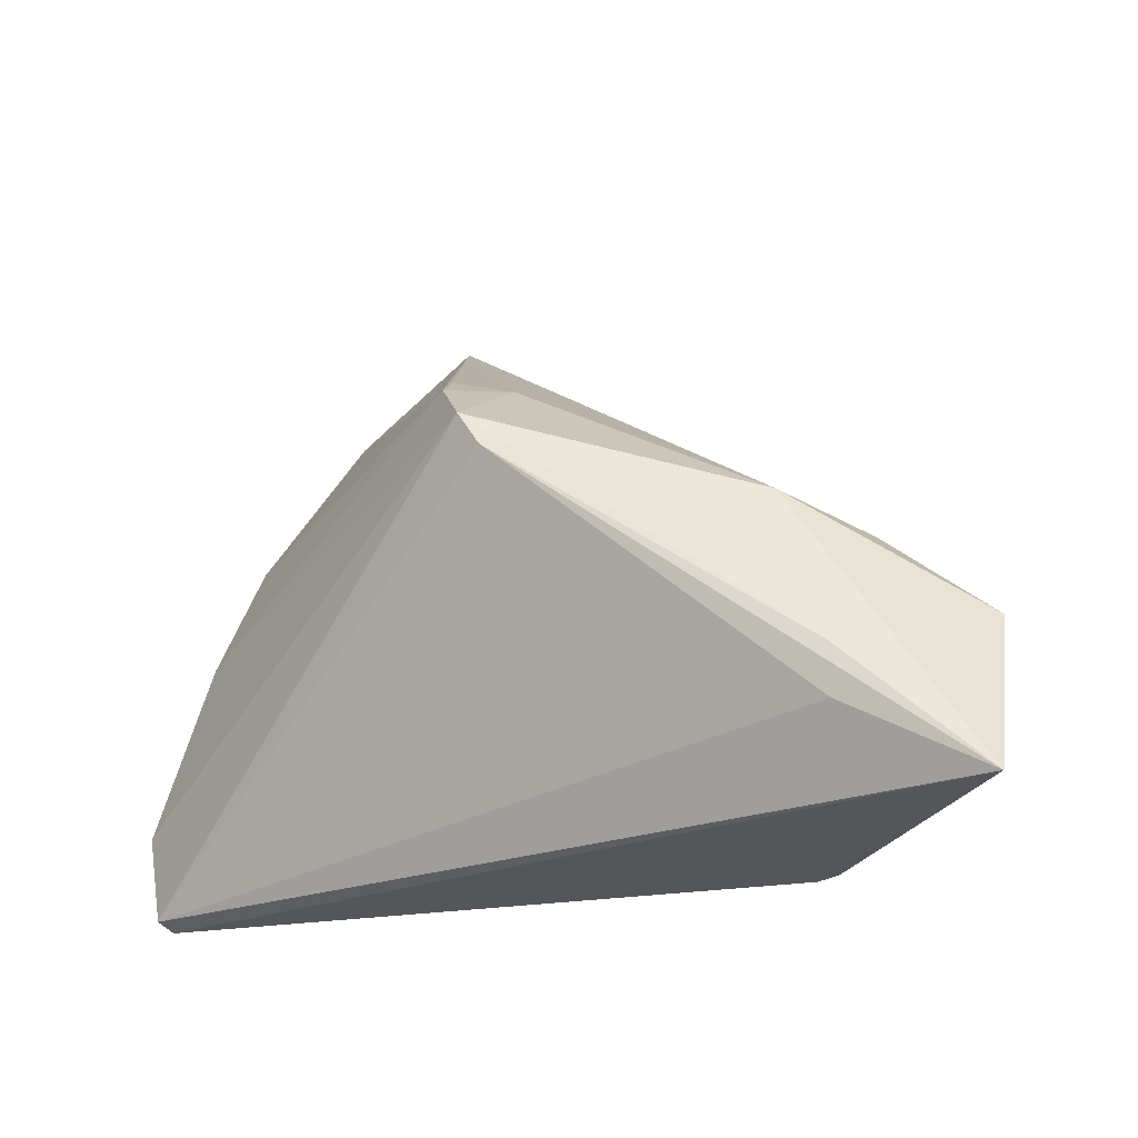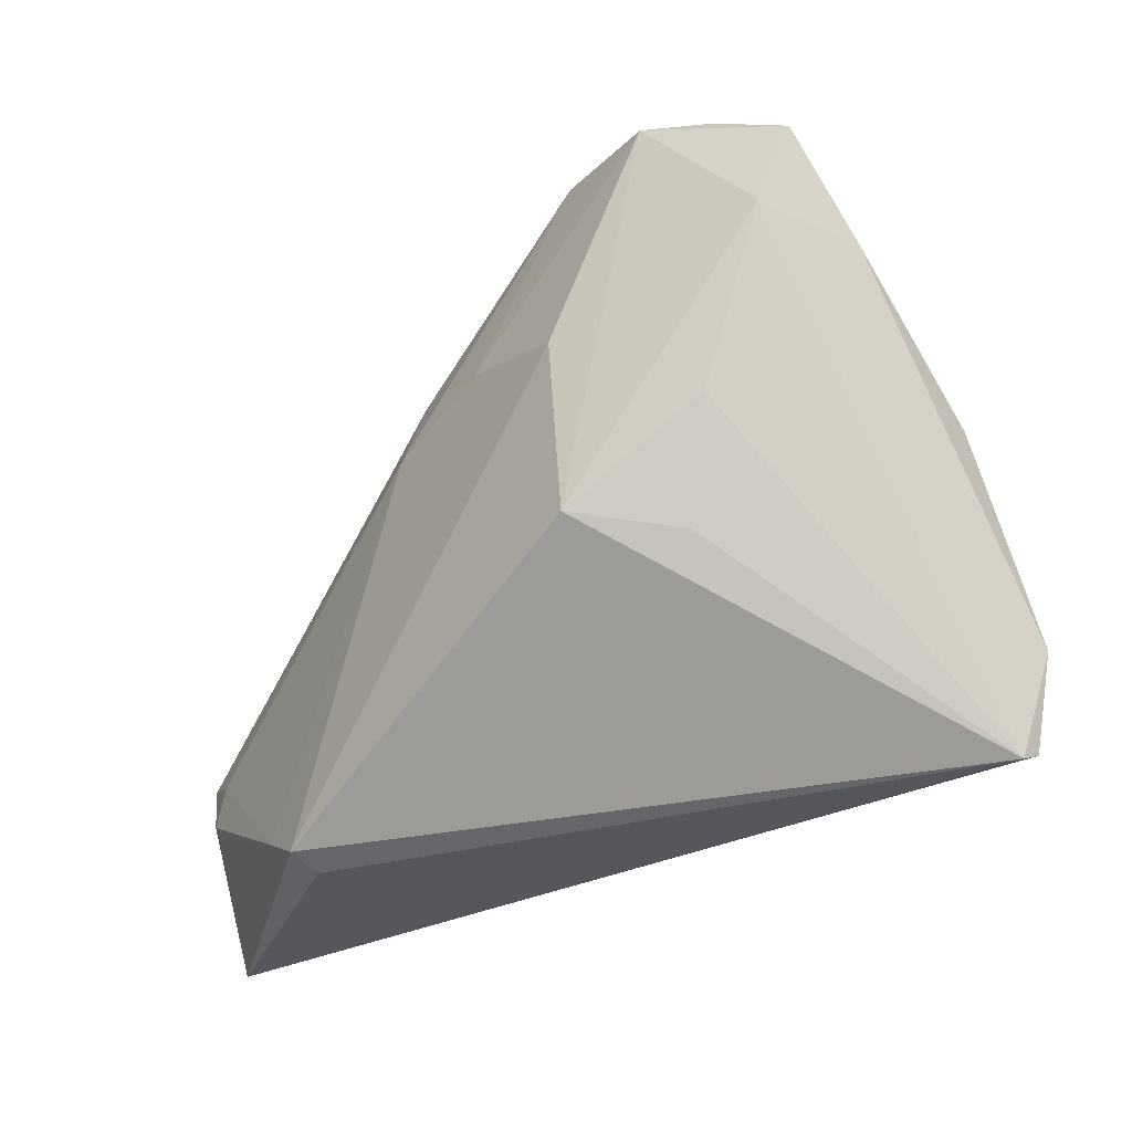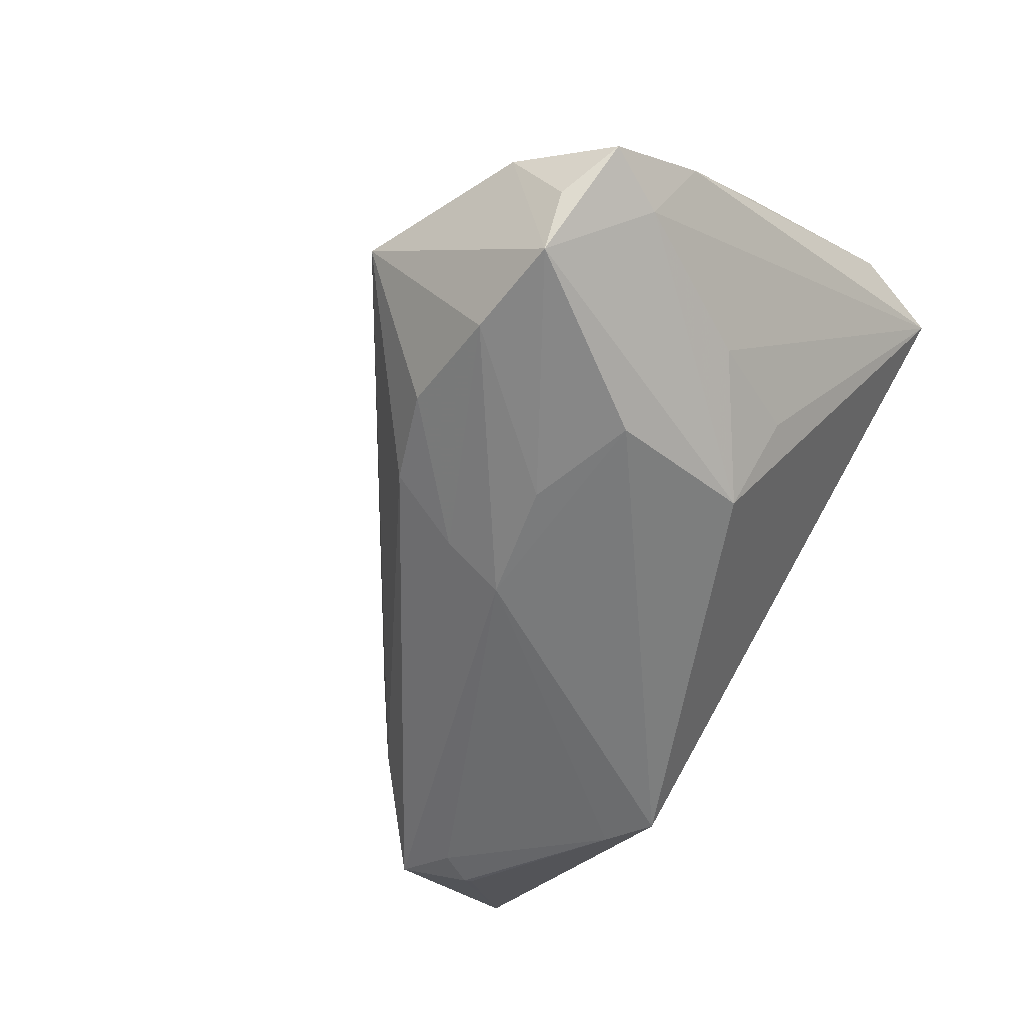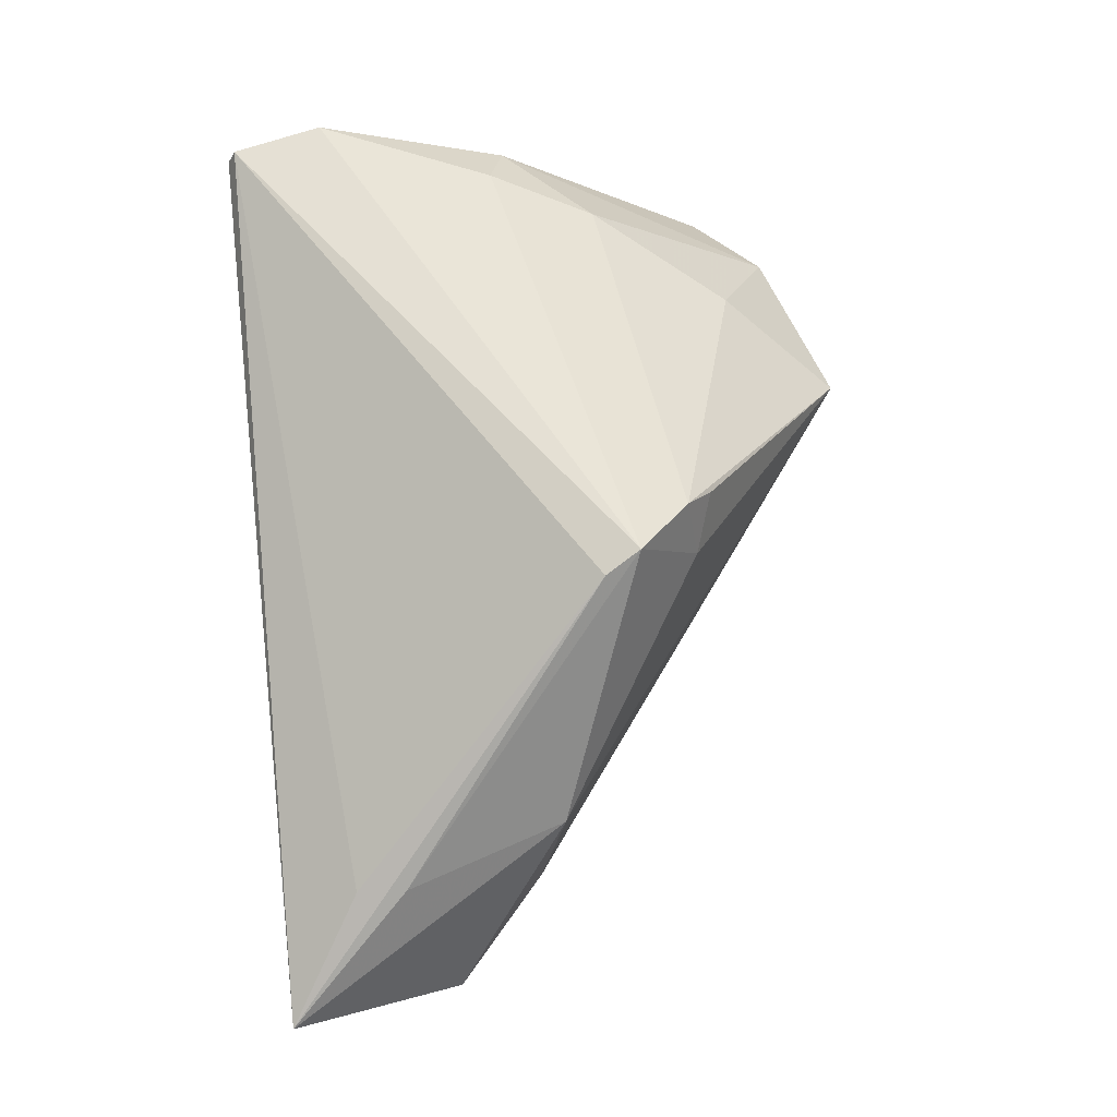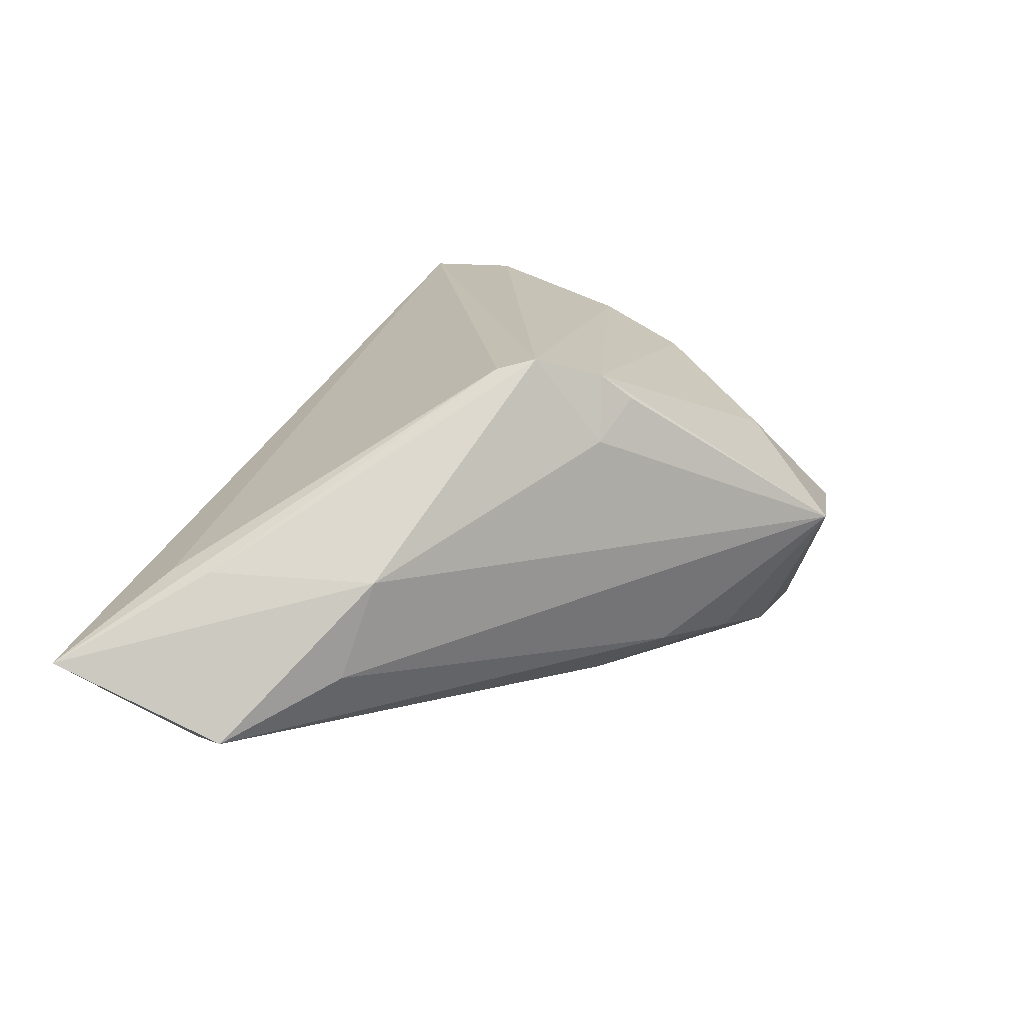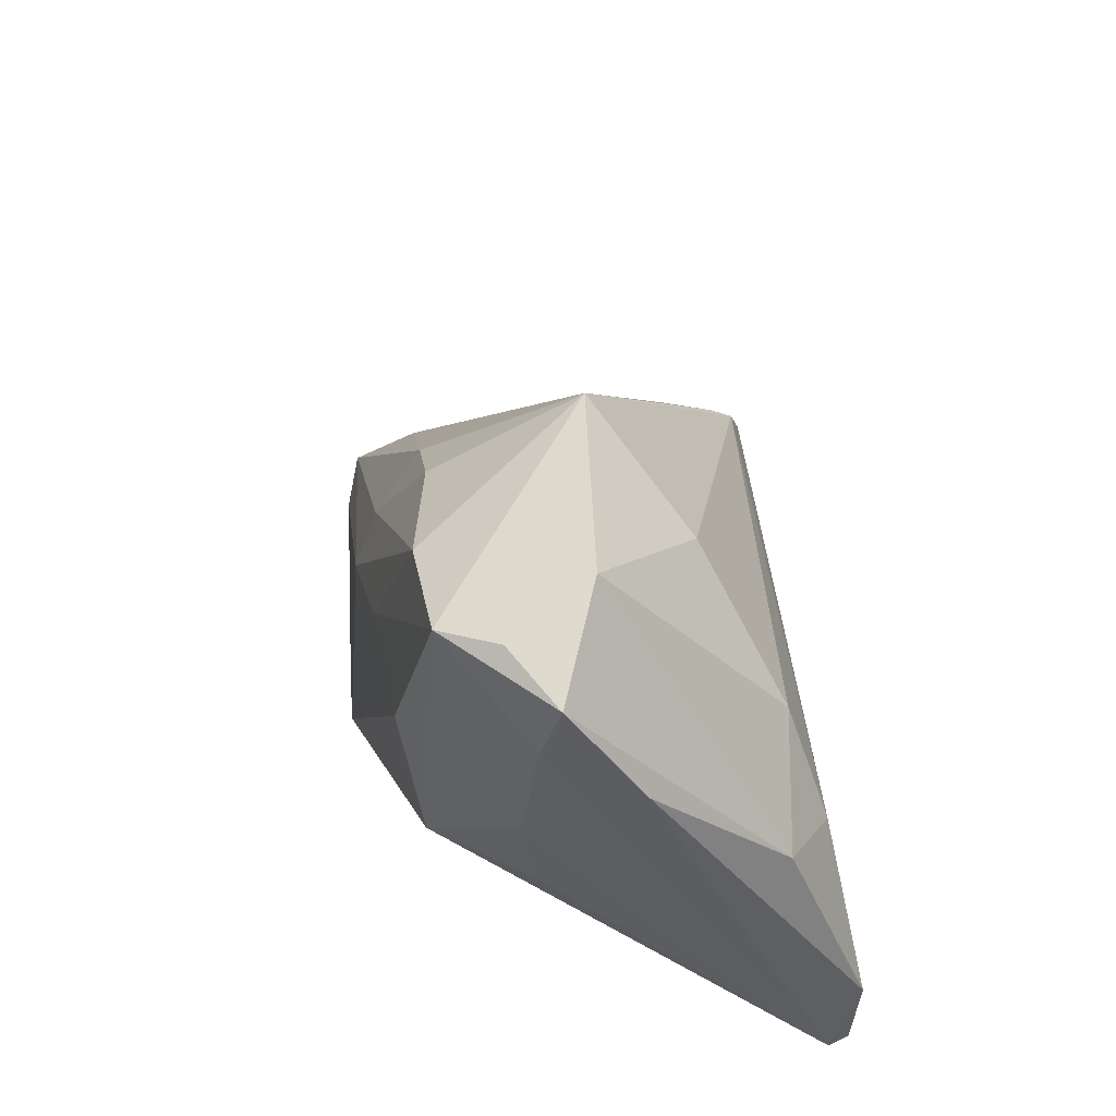
<metadata>
{"format":"obj","ext":"obj","renderer":"f3d","projection":"perspective","resolution":1024,"background":"white","views":[{"elev":-22.5,"azim":50.7,"up":"+Y"},{"elev":-30.7,"azim":-125.4,"up":"+Y"},{"elev":-57.0,"azim":-125.5,"up":"+Z"},{"elev":65.6,"azim":85.5,"up":"+Z"},{"elev":16.8,"azim":116.5,"up":"+Z"},{"elev":36.9,"azim":-101.1,"up":"+Y"}]}
</metadata>
<code>
v -0.007926 0.01394 -0.02198
v -0.03446 0.03633 -0.003348
v 0.02567 -0.03054 -0.01879
v 0.05051 -0.01715 -0.01869
v -0.03081 0.01344 0.01755
v -0.03349 0.03125 -0.01892
v -0.02676 -0.009689 -0.008294
v -0.0192 -0.00757 -0.01869
v 0.0313 -0.02593 -0.02177
v -0.0417 0.002936 0.01561
v -0.04132 0.02108 -0.01019
v 0.04844 -0.01179 -0.01916
v 0.02073 0.0104 0.02386
v -0.02113 0.01056 -0.02164
v 0.04858 -0.01444 0.001844
v 0.01458 0.02185 0.01438
v -0.03828 -0.03054 0.02279
v -0.007564 0.03117 -0.01568
v 0.003275 0.02654 -0.01486
v 0.04158 0.00443 0.001172
v 0.04818 -0.02022 0.001229
v -0.04518 0.01711 -0.0002724
v -0.02204 0.02958 0.009512
v 0.006002 0.01002 -0.02234
v 0.01186 0.02066 0.02227
v 0.05541 -0.009211 -0.01697
v -0.02129 0.03167 -0.01898
v -0.03488 0.001159 0.02138
v -0.03819 -0.02956 0.02502
v -0.01386 0.04288 -0.0003414
v -0.0449 0.02895 -0.008666
v 0.06123 -0.02889 -0.008017
v 0.04434 0.001249 -0.01061
v 0.0506 -0.01613 -0.01907
v 0.005094 0.01773 -0.01986
v 0.00909 0.02369 0.01904
v -0.03799 0.03206 -0.01286
v -0.03224 0.00281 -0.0105
v -0.04098 -0.01919 0.02502
v 0.02533 -0.02909 -0.02249
v 0.01832 0.01458 0.02502
f 13 41 29
f 30 33 19
f 3 40 32
f 21 29 32
f 32 13 21
f 21 13 29
f 29 41 39
f 19 33 26
f 18 30 19
f 31 10 2
f 2 10 5
f 17 8 40
f 40 3 17
f 32 29 17
f 17 3 32
f 29 39 17
f 28 39 41
f 41 25 28
f 28 25 5
f 5 10 28
f 10 39 28
f 22 10 31
f 22 39 10
f 22 17 39
f 15 13 32
f 41 13 15
f 34 26 32
f 6 2 30
f 23 2 5
f 30 2 23
f 5 25 23
f 23 25 30
f 33 30 20
f 20 26 33
f 41 15 20
f 32 26 20
f 20 15 32
f 7 38 8
f 8 17 7
f 7 17 38
f 38 17 11
f 17 22 11
f 11 22 31
f 8 38 11
f 31 6 11
f 11 6 8
f 32 40 4
f 4 34 32
f 31 2 37
f 37 6 31
f 2 6 37
f 40 8 14
f 8 6 14
f 30 18 27
f 27 6 30
f 16 20 30
f 16 25 41
f 41 20 16
f 9 4 40
f 34 4 9
f 40 14 24
f 24 9 40
f 30 25 36
f 36 16 30
f 25 16 36
f 26 34 12
f 12 24 26
f 34 9 12
f 9 24 12
f 35 27 18
f 35 24 27
f 35 18 19
f 19 26 35
f 26 24 35
f 1 14 6
f 1 24 14
f 6 27 1
f 27 24 1

</code>
